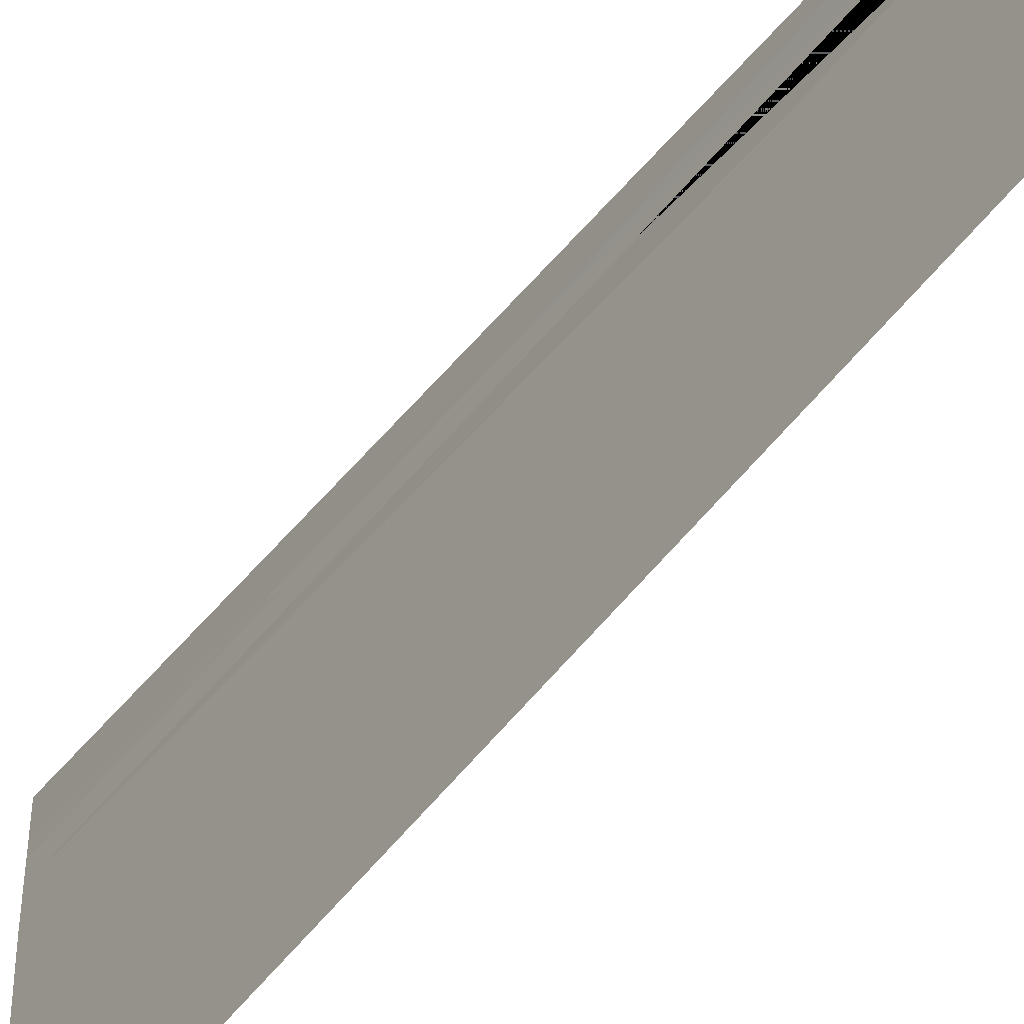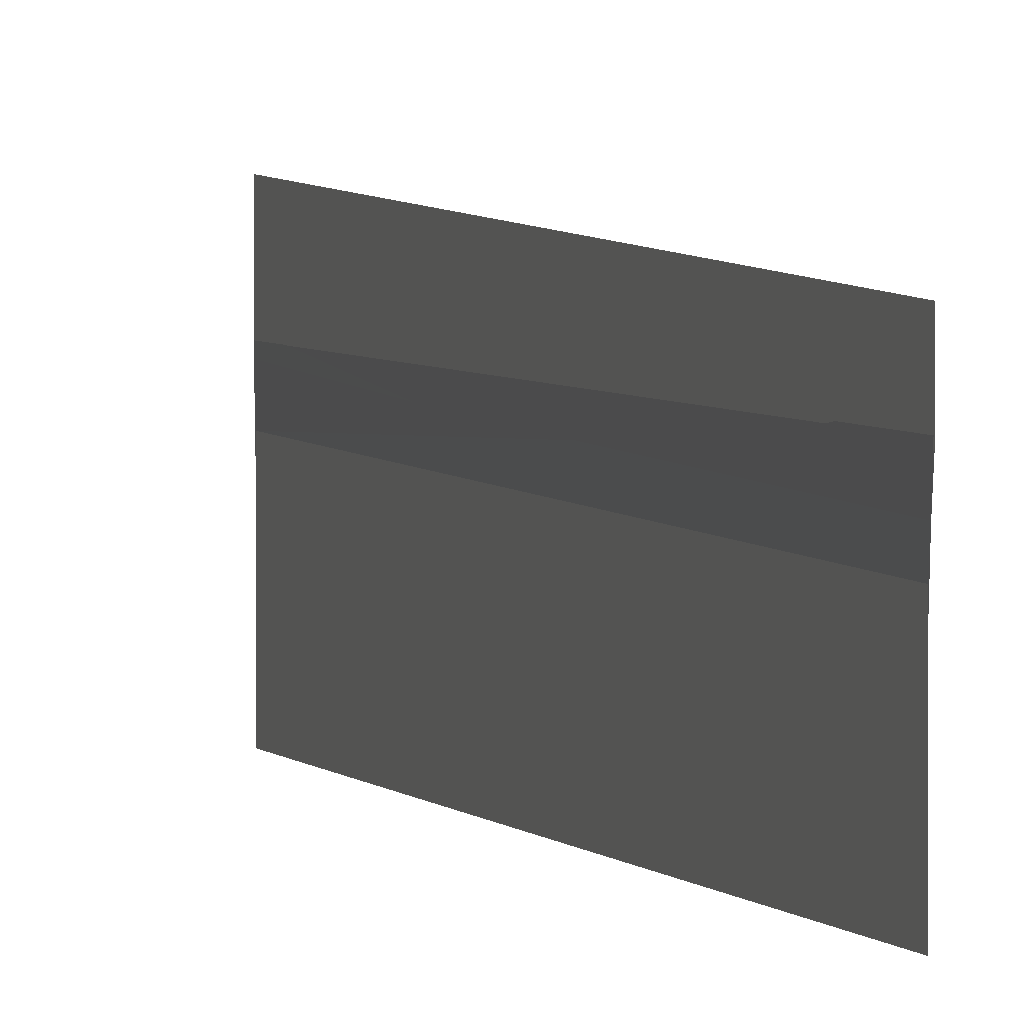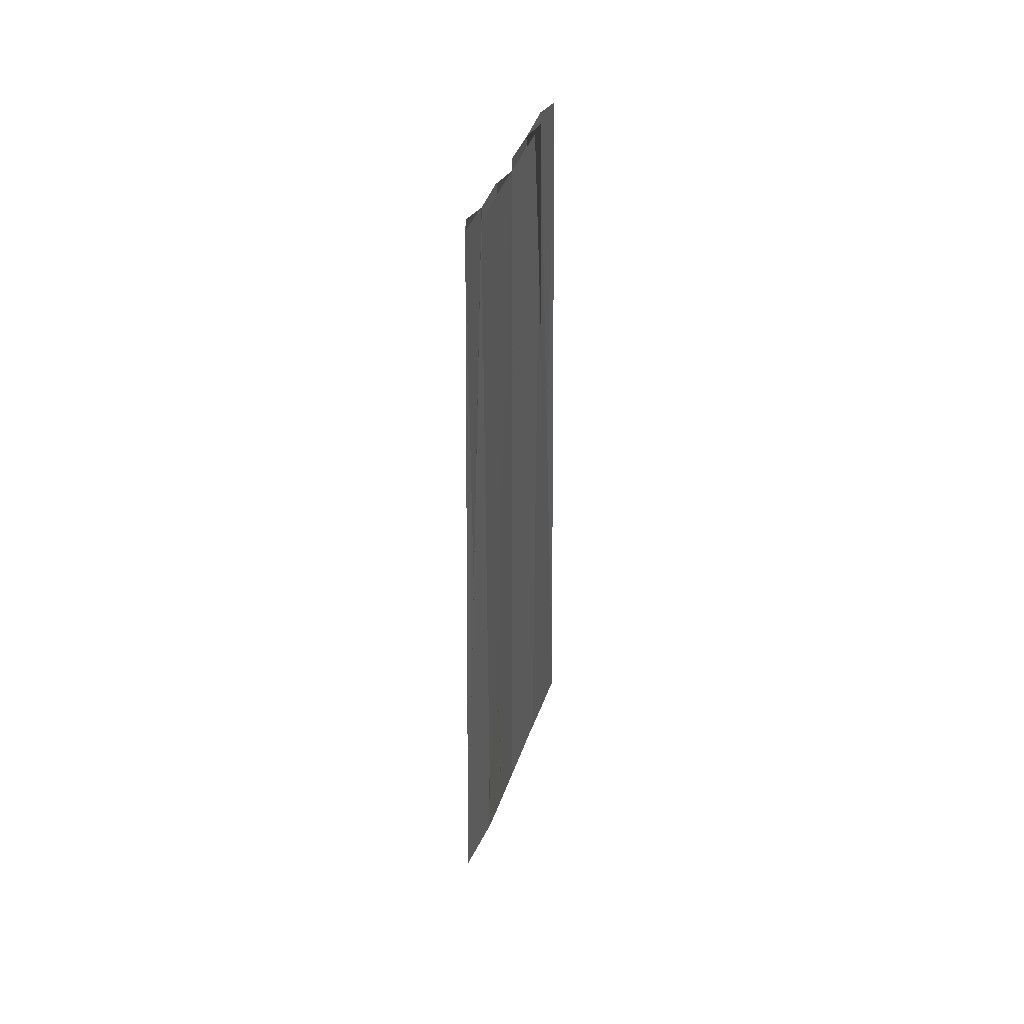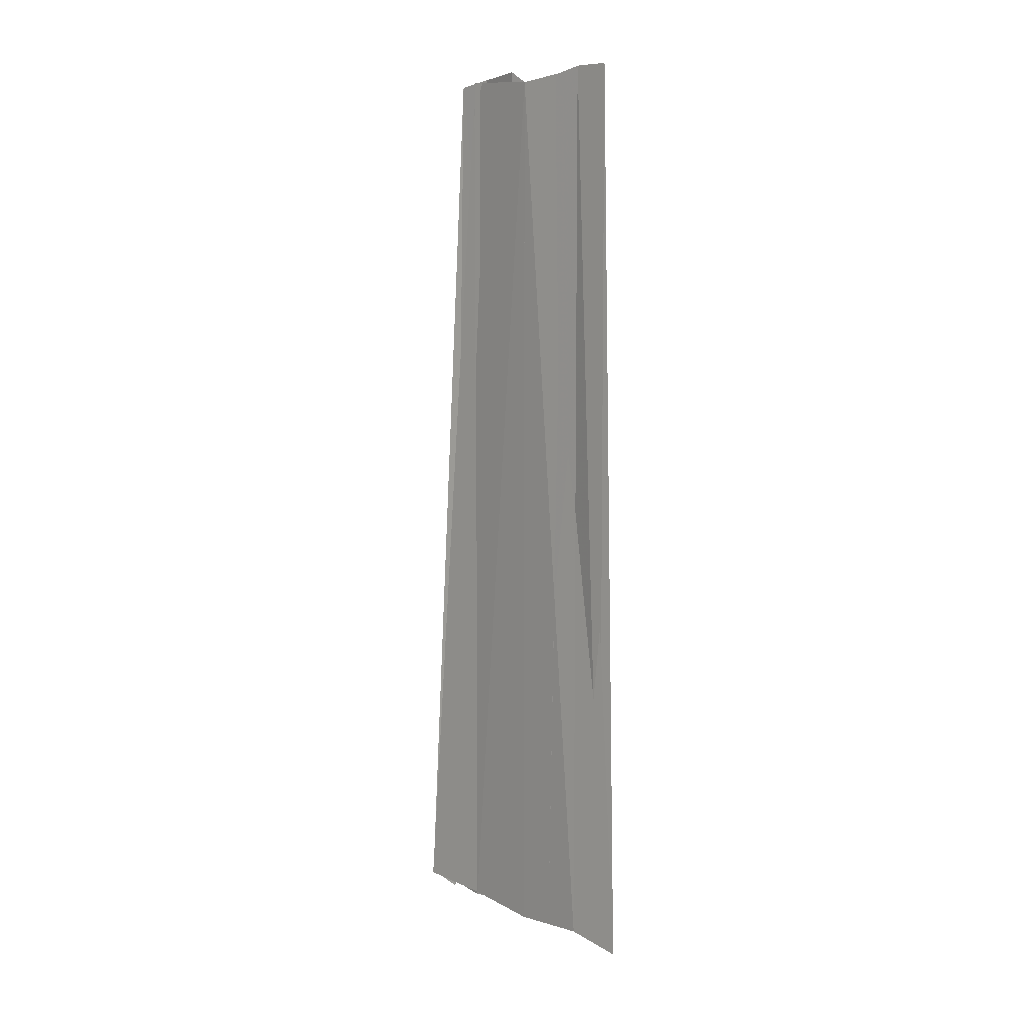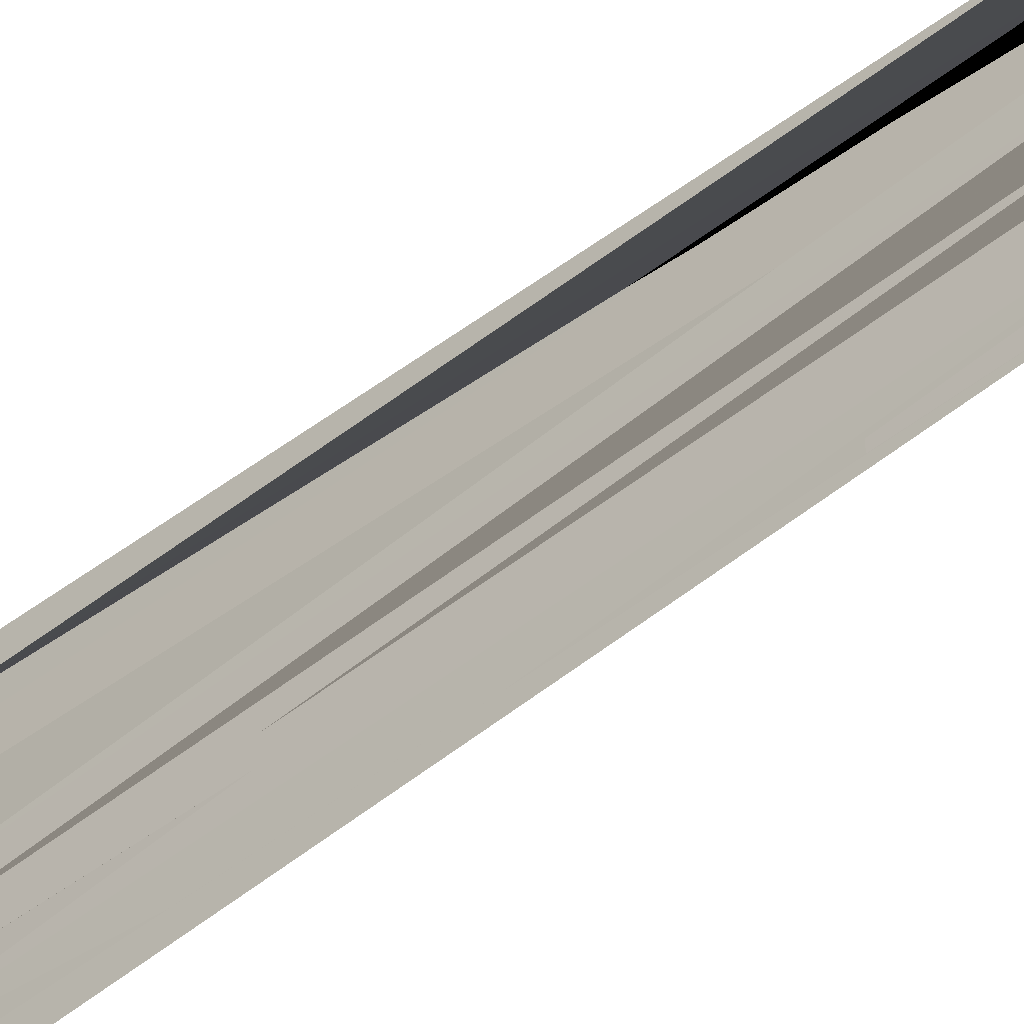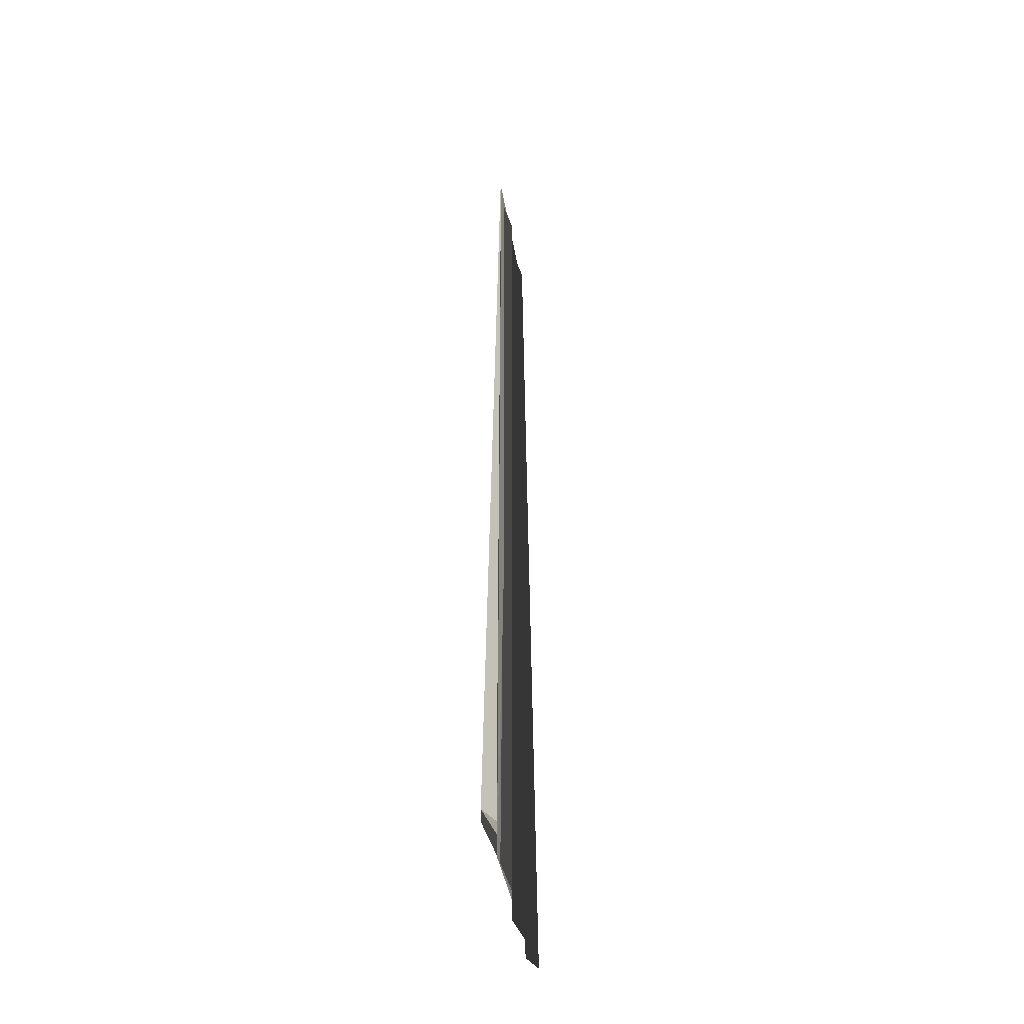
<metadata>
{"format":"obj","ext":"obj","renderer":"f3d","projection":"perspective","resolution":1024,"background":"white","views":[{"elev":-46.2,"azim":146.5,"up":"+Z"},{"elev":3.5,"azim":162.4,"up":"+Z"},{"elev":44.6,"azim":-159.6,"up":"+Y"},{"elev":7.5,"azim":138.3,"up":"+Y"},{"elev":-46.2,"azim":133.0,"up":"+Z"},{"elev":-39.0,"azim":8.1,"up":"+Y"}]}
</metadata>
<code>
o 12612
v 2172 1875 8.656
v 2172 1875 8.656
v 2172 1875 8.656
v 2172 1875 8.656
v 2172 1875 8.657
v 2172 1875 8.657
v 2172 1875 8.657
v 2172 1875 8.657
v 2172 1875 8.657
v 2172 1875 8.657
v 2172 1875 8.656
v 2172 1875 8.658
v 2172 1875 8.657
v 2172 1875 8.657
v 2172 1875 8.656
v 2172 1875 8.657
v 2172 1875 8.656
v 2172 1875 8.658
v 2172 1875 8.657
v 2172 1875 8.656
v 2172 1875 8.656
v 2172 1875 8.657
v 2172 1875 8.656
v 2172 1875 8.655
v 2172 1875 8.656
v 2172 1875 8.655
v 2172 1875 8.655
v 2172 1875 8.655
v 2172 1875 8.655
v 2172 1875 8.655
v 2172 1875 8.655
v 2172 1875 8.654
v 2172 1875 8.654
v 2172 1875 8.655
v 2172 1875 8.654
v 2172 1875 8.654
v 2172 1875 8.654
v 2172 1875 8.654
v 2172 1875 8.654
v 2172 1875 8.654
v 2172 1875 8.655
v 2172 1875 8.654
v 2172 1875 8.657
v 2172 1875 8.657
v 2172 1875 8.657
v 2172 1875 8.656
v 2172 1875 8.655
v 2172 1875 8.655
v 2172 1875 8.656
v 2172 1875 8.656
v 2172 1875 8.655
v 2172 1875 8.654
f 1 2 3
f 1 4 2
f 5 4 1
f 5 6 4
f 6 7 4
f 6 8 7
f 8 9 7
f 9 10 11
f 8 12 13
f 14 8 15
f 16 15 17
f 18 14 19
f 2 20 21
f 22 21 20
f 23 24 25
f 24 26 3
f 24 27 26
f 27 28 26
f 26 28 29
f 28 30 29
f 28 31 30
f 31 32 30
f 31 33 32
f 34 35 33
f 36 37 32
f 38 39 40
f 41 42 39
f 43 44 45
f 45 44 46
f 46 47 48
f 49 50 47
f 51 47 52

</code>
